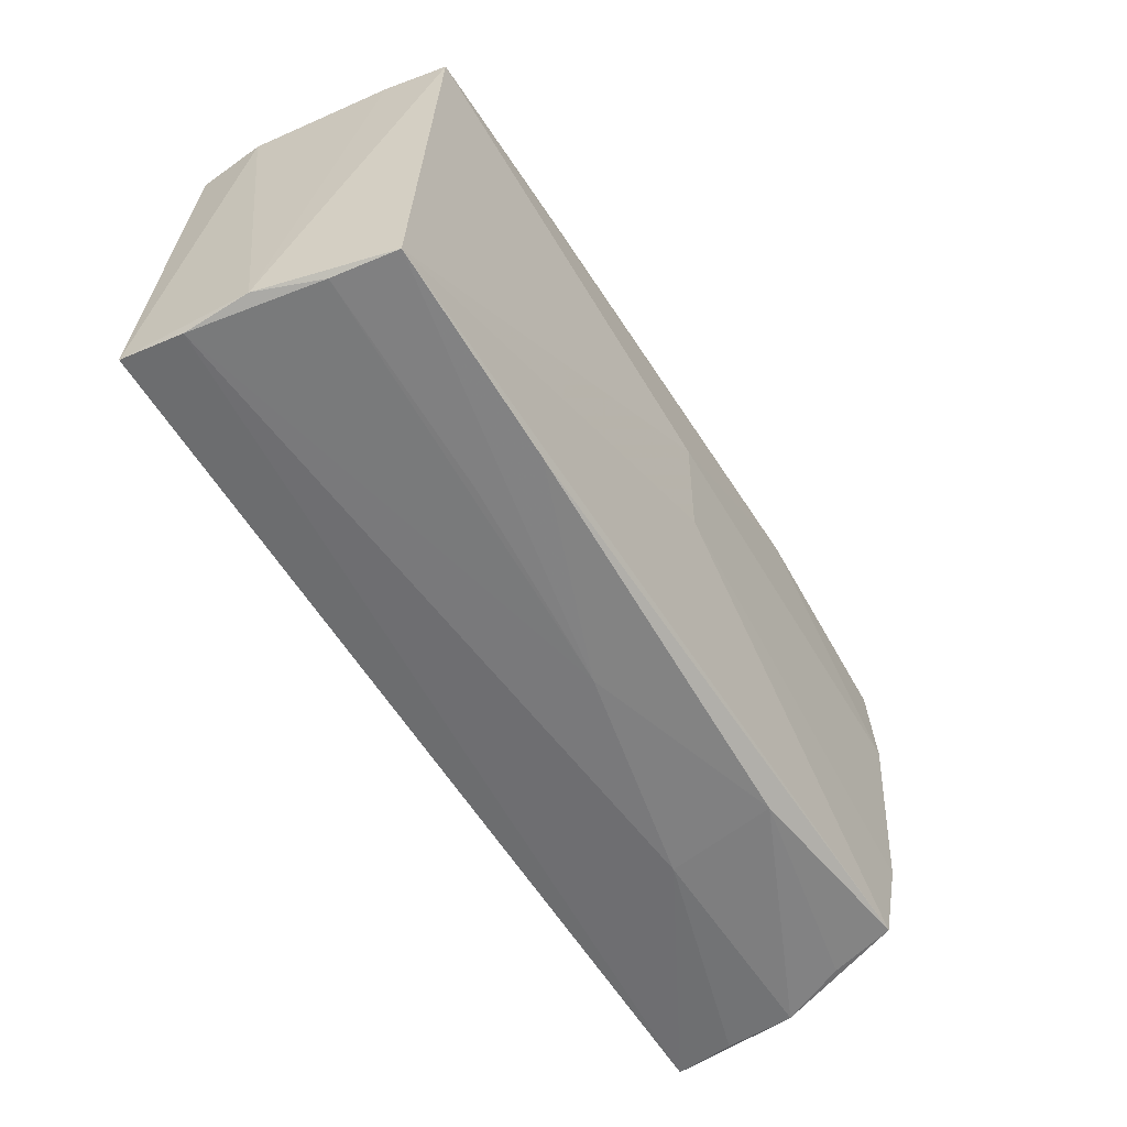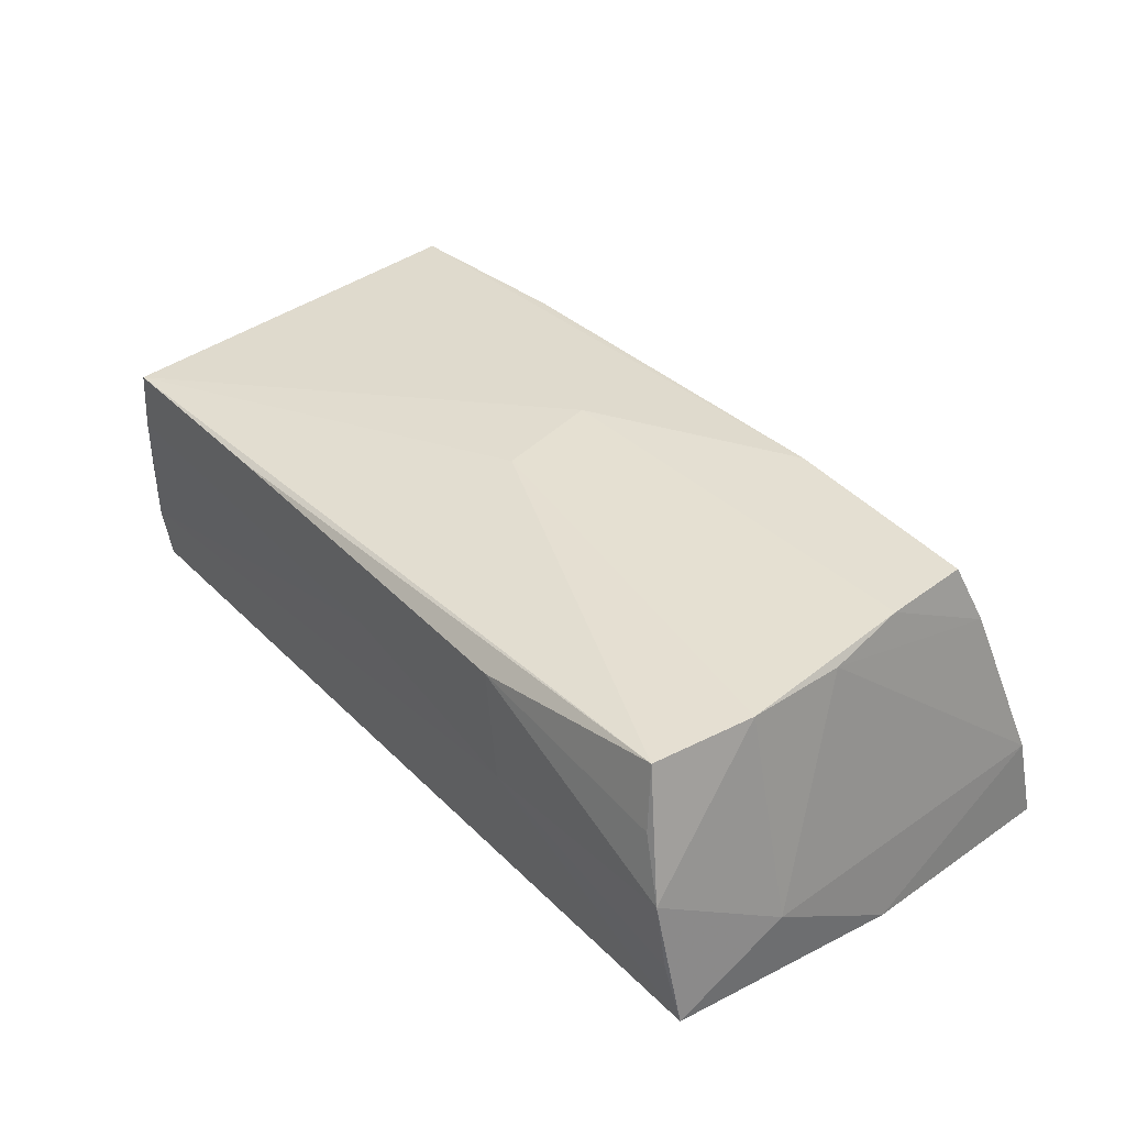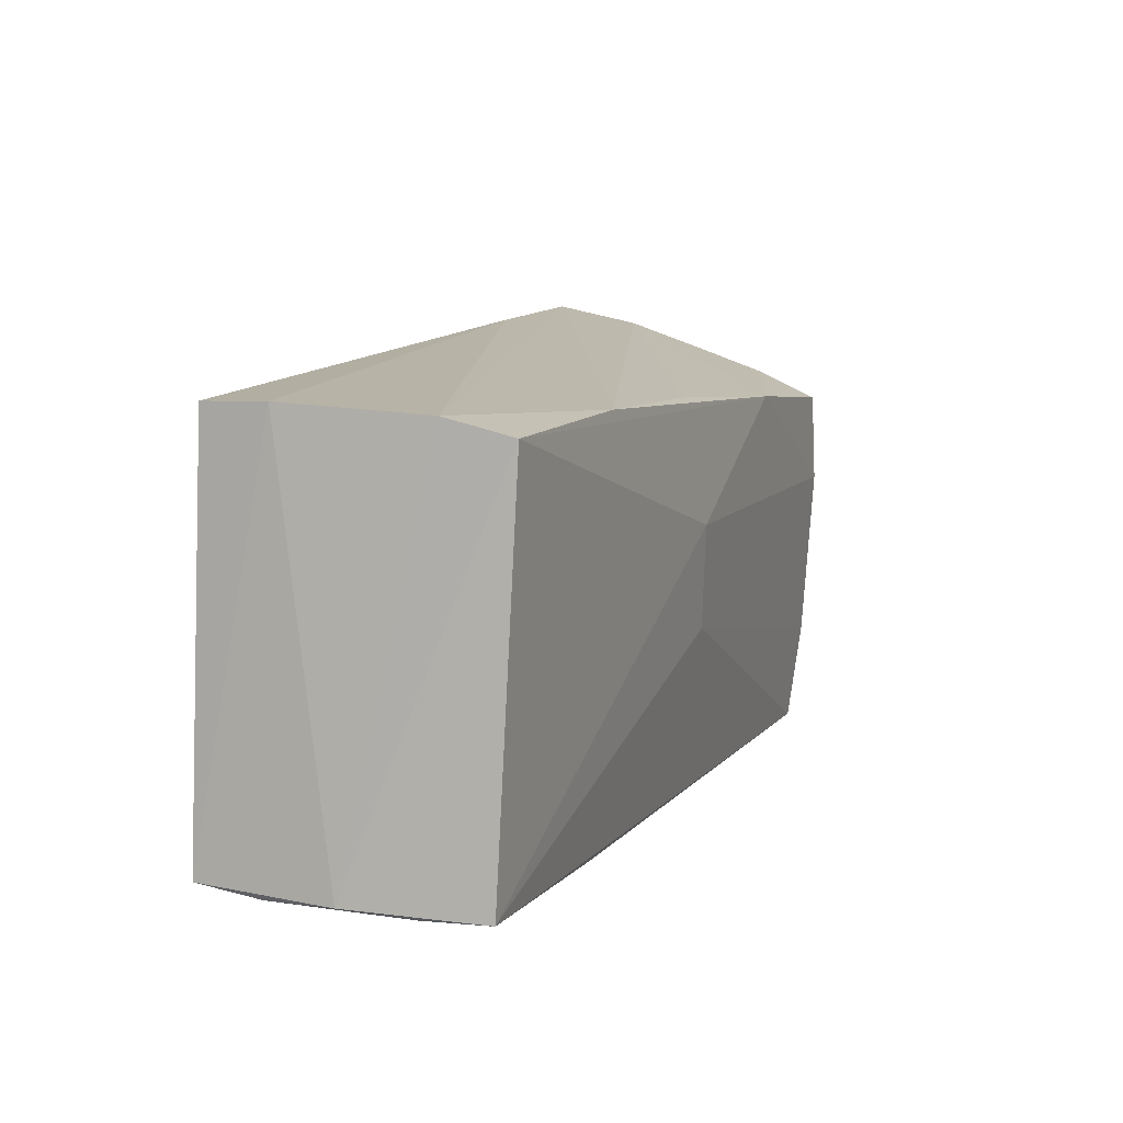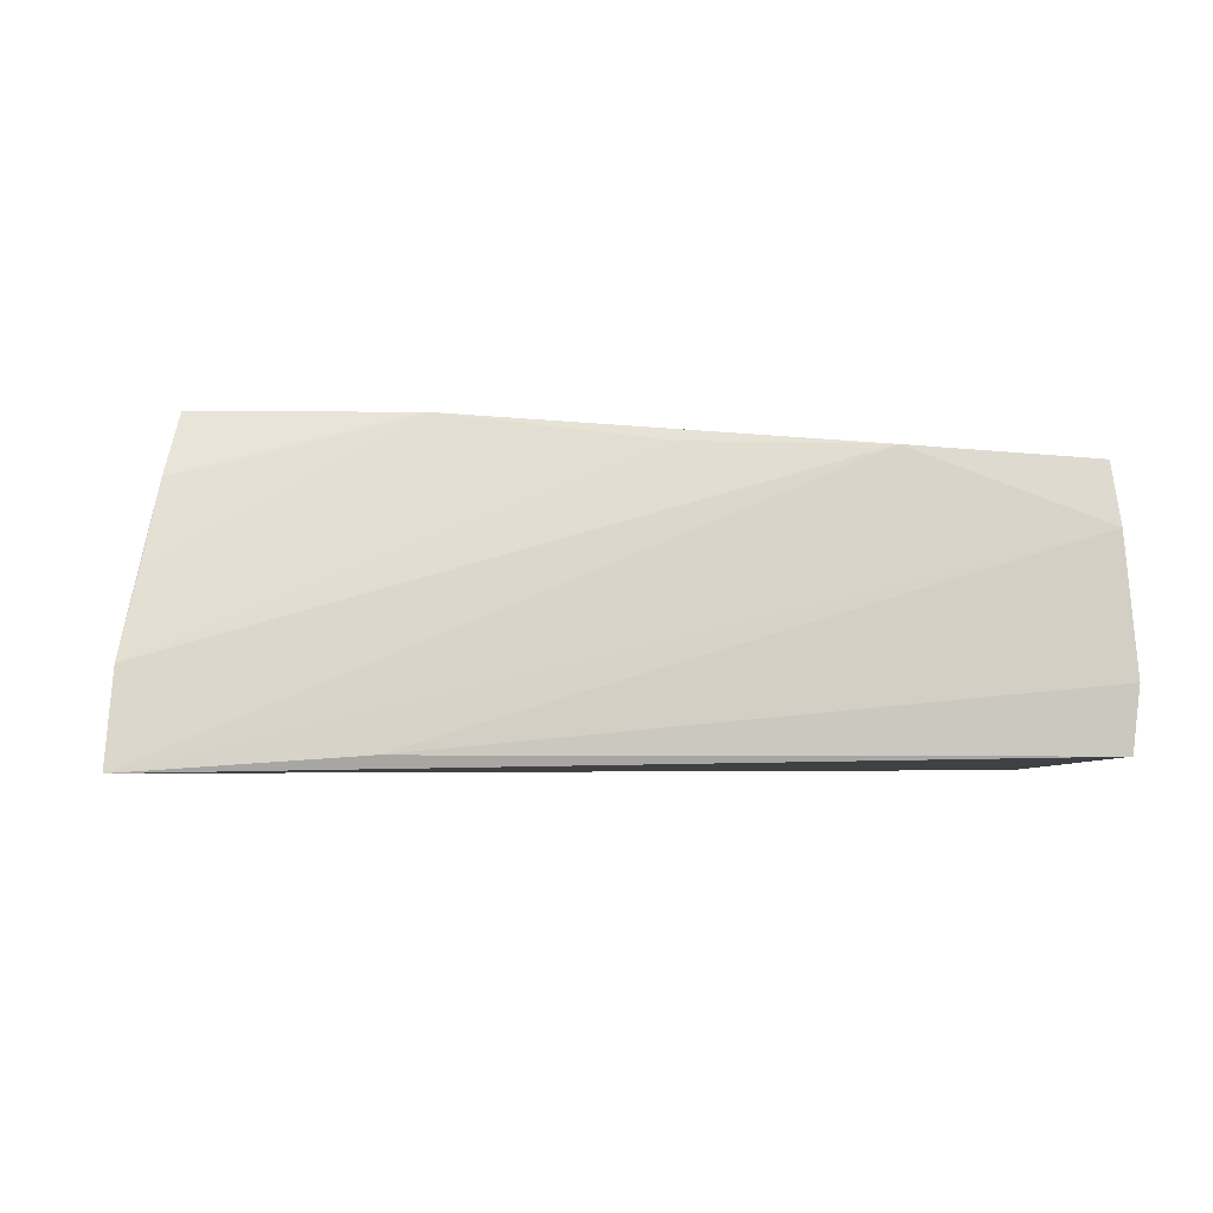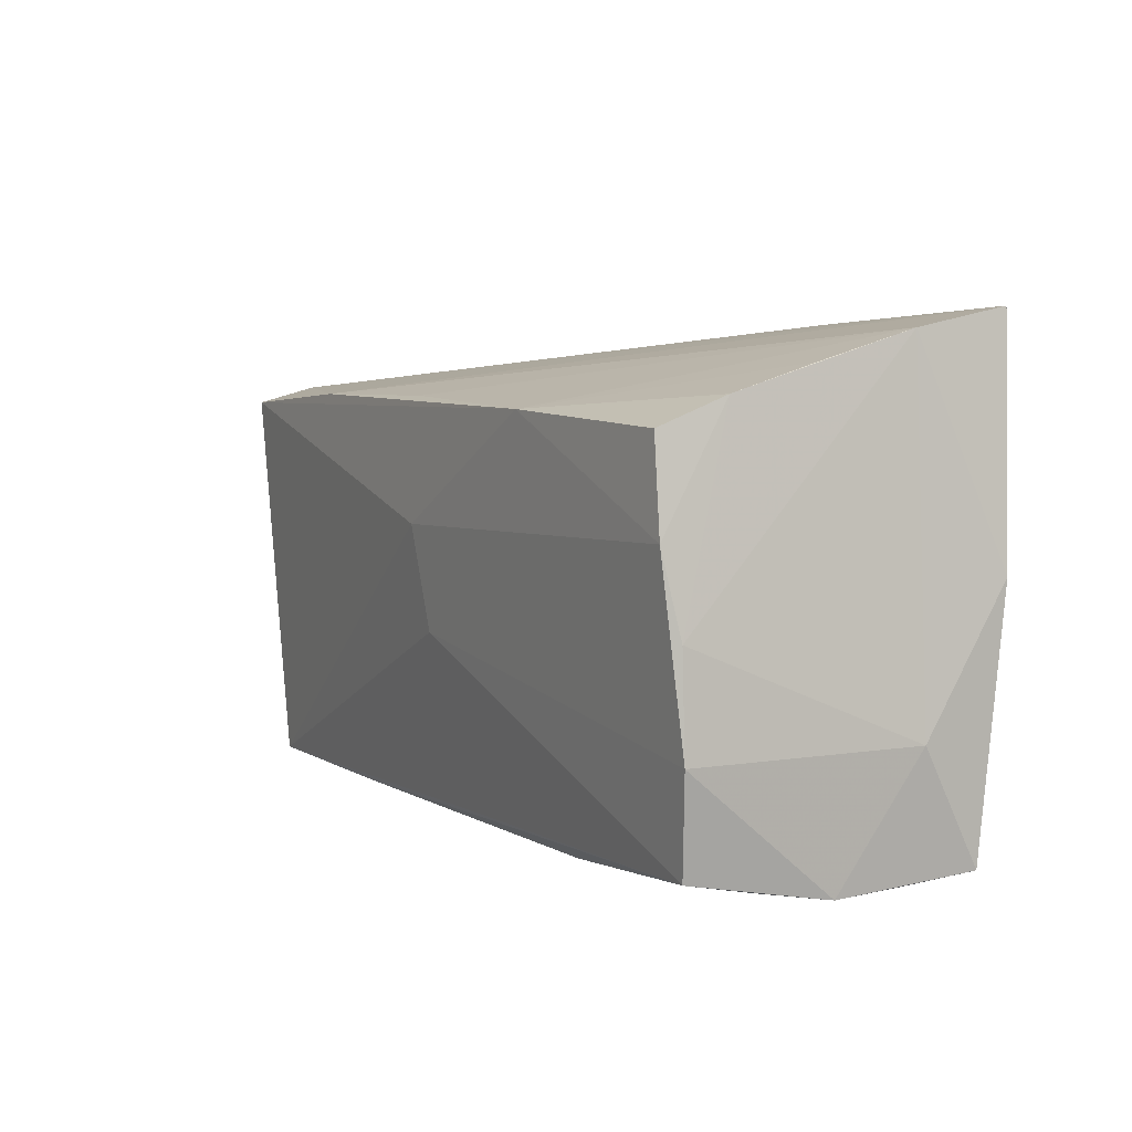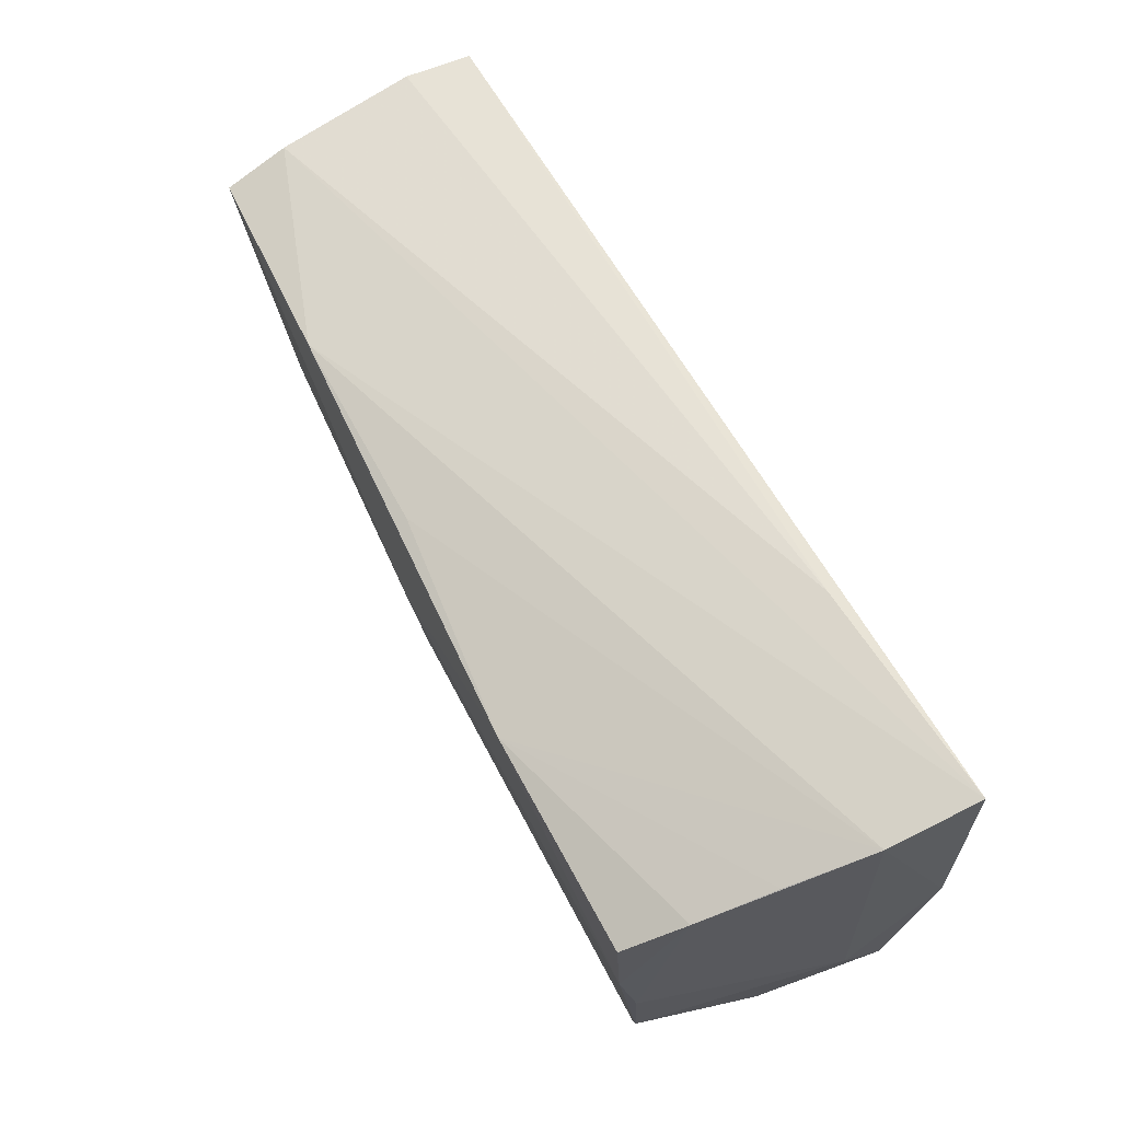
<metadata>
{"format":"obj","ext":"obj","renderer":"f3d","projection":"perspective","resolution":1024,"background":"white","views":[{"elev":-59.1,"azim":-60.3,"up":"+Y"},{"elev":37.1,"azim":51.8,"up":"+Z"},{"elev":7.6,"azim":-70.1,"up":"+Y"},{"elev":-4.3,"azim":173.8,"up":"+Z"},{"elev":5.0,"azim":58.6,"up":"+Y"},{"elev":67.8,"azim":61.4,"up":"+Y"}]}
</metadata>
<code>
v -0.001339 -0.02739 0.005438
v -0.05573 -0.02545 -0.009979
v -0.003627 0.007273 0.02004
v 0.0489 -0.02629 0.009766
v 0.04812 0.008333 0.02048
v 0.0476 -0.02485 0.01735
v -0.05303 -0.02642 0.01351
v 0.04857 0.02246 0.01281
v 0.05236 0.02893 -0.006976
v 0.05025 0.02557 0.00345
v -0.02702 -0.02675 0.014
v -0.05423 0.02066 0.01654
v -0.03024 0.02197 0.01765
v 0.05514 -0.01221 -0.006536
v 0.04969 -0.01304 0.01857
v -0.05527 0.02357 -0.01621
v -0.05487 0.02264 0.008766
v -0.05614 0.02373 -0.008218
v -0.05614 -0.02536 -0.002039
v -0.05614 -0.02424 -0.01764
v 0.05195 -0.02734 0.002164
v 0.04942 -0.001193 0.01872
v 0.02526 -0.02761 0.0008151
v 0.02312 -0.0273 0.014
v -0.05387 -0.0264 0.005785
v 0.02102 0.02072 0.02048
v 0.0469 0.01923 0.02035
v 0.05292 -0.02669 -0.006414
v -0.02744 -0.02693 0.006386
v 0.05534 0.004037 -0.01675
v 0.0546 -0.02573 -0.01392
v -0.001426 -0.005097 0.01895
v 0.05309 0.03121 -0.01805
v 0.02611 0.02982 -0.01618
v -0.005801 0.02191 0.01763
f 20 30 31
f 28 31 21
f 23 28 21
f 31 28 23
f 33 30 20
f 20 16 33
f 20 31 2
f 31 23 2
f 23 1 2
f 2 1 25
f 12 7 3
f 14 31 30
f 21 31 14
f 24 23 21
f 24 1 23
f 21 14 15
f 15 14 22
f 7 25 29
f 29 1 7
f 25 1 29
f 19 25 7
f 19 2 25
f 20 2 19
f 7 12 19
f 17 19 12
f 7 1 11
f 1 24 11
f 3 7 32
f 4 24 21
f 5 8 27
f 22 8 5
f 5 15 22
f 3 32 5
f 5 32 15
f 33 17 13
f 13 17 12
f 34 33 16
f 34 17 33
f 6 32 7
f 15 32 6
f 7 11 6
f 6 11 24
f 24 4 6
f 21 15 6
f 6 4 21
f 33 13 9
f 9 8 22
f 30 33 9
f 9 14 30
f 22 14 9
f 18 34 16
f 17 34 18
f 19 17 18
f 18 16 20
f 20 19 18
f 27 8 26
f 3 5 26
f 26 5 27
f 26 12 3
f 26 13 12
f 8 9 10
f 10 26 8
f 9 26 10
f 35 9 13
f 13 26 35
f 35 26 9

</code>
